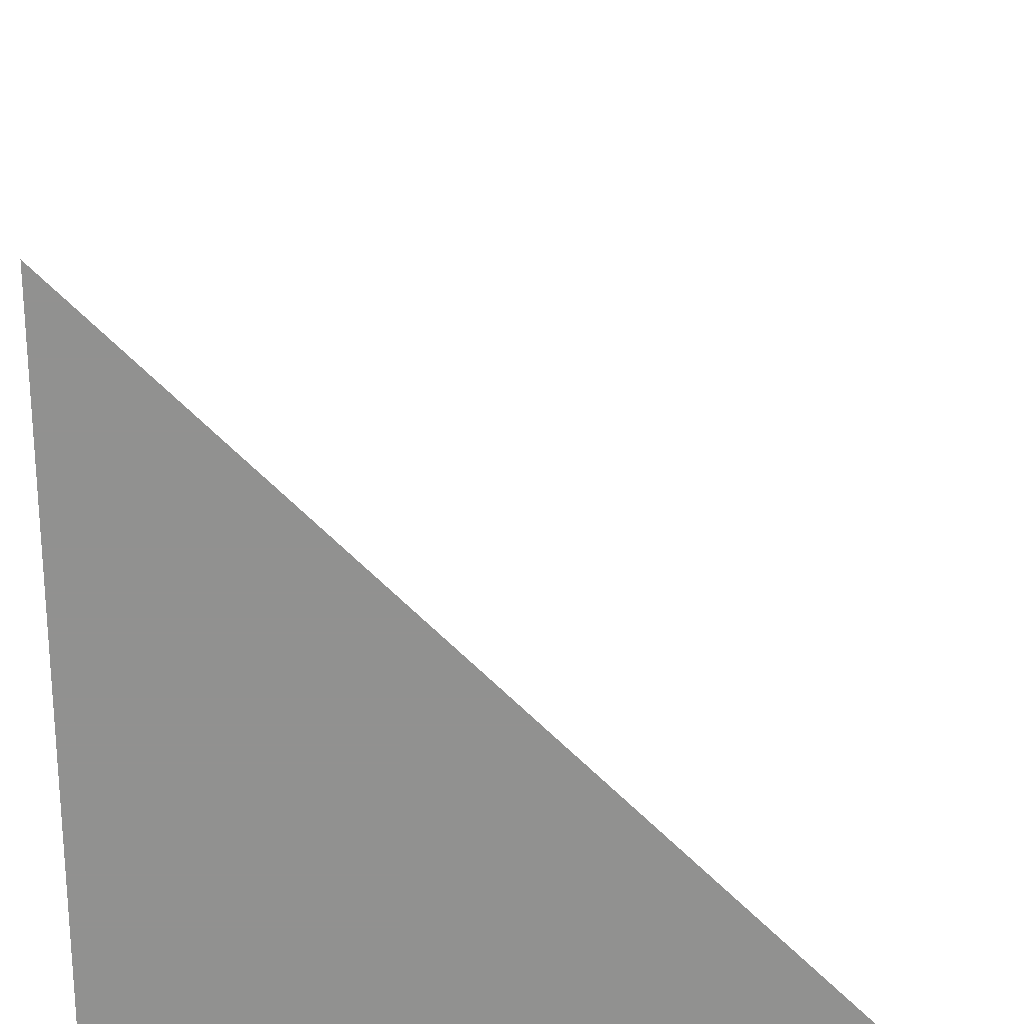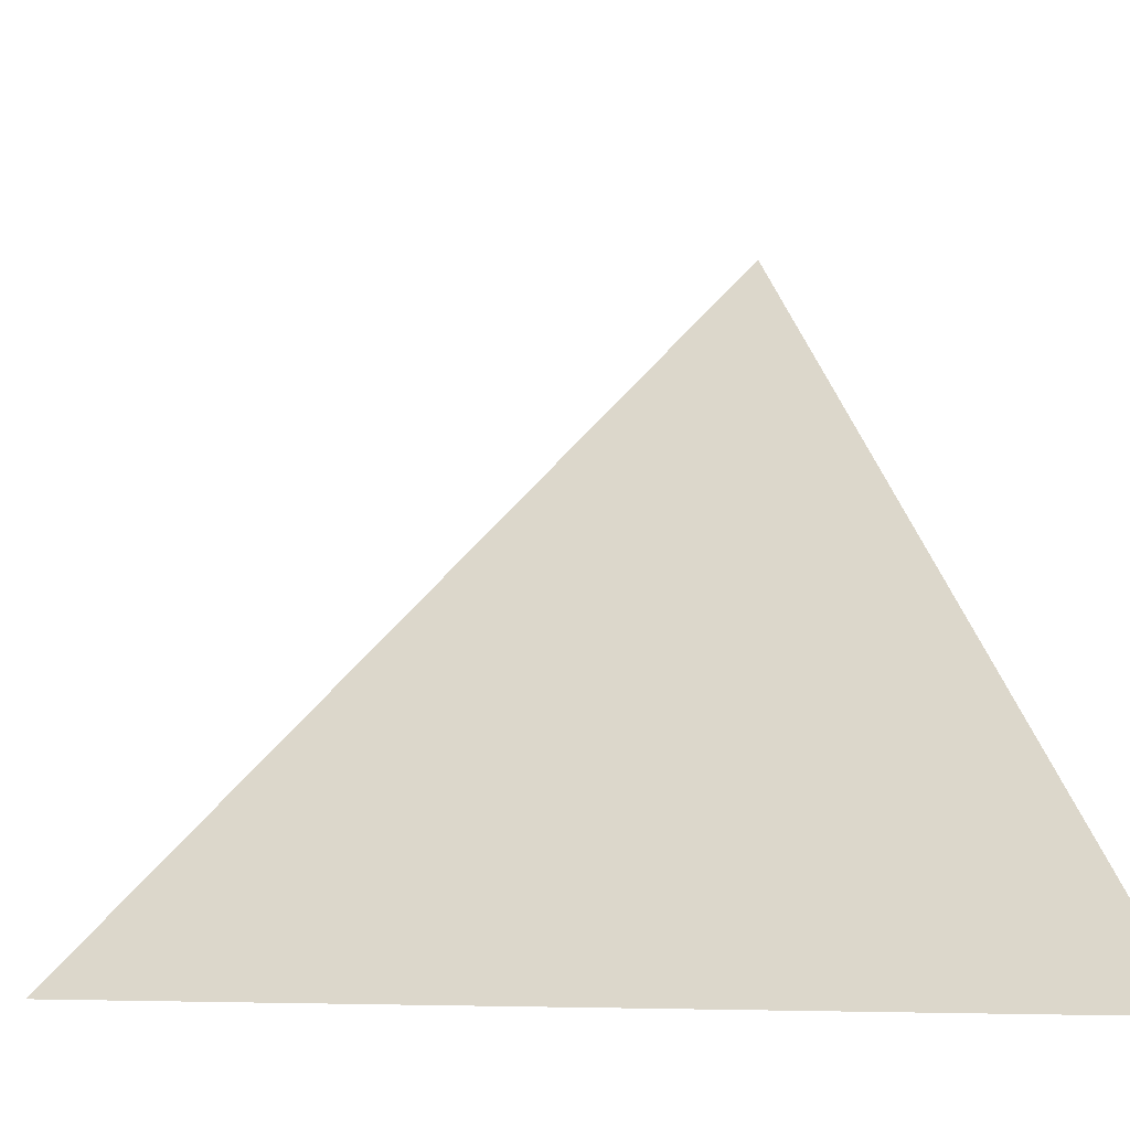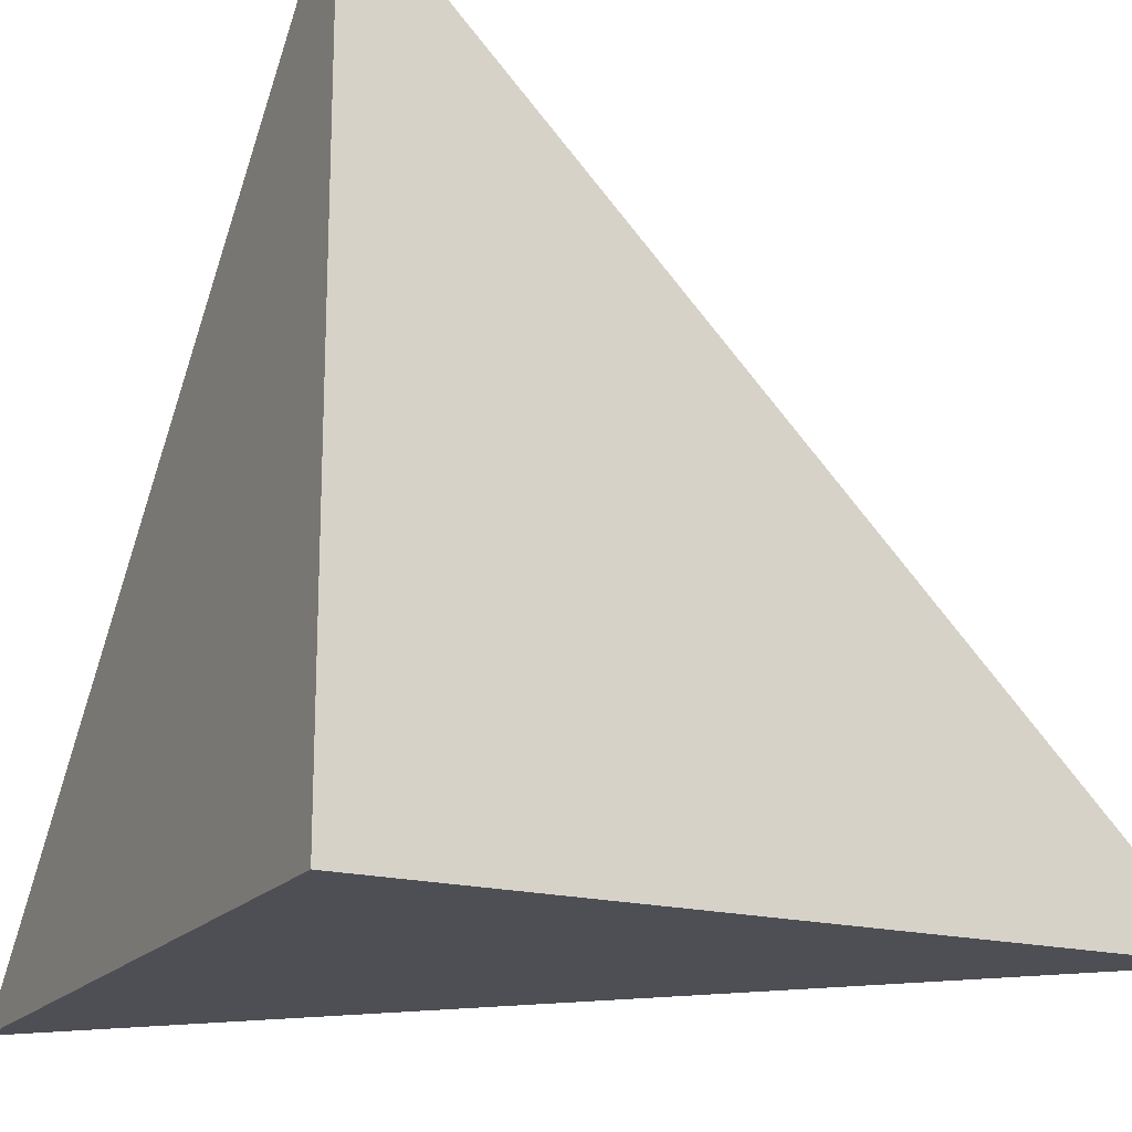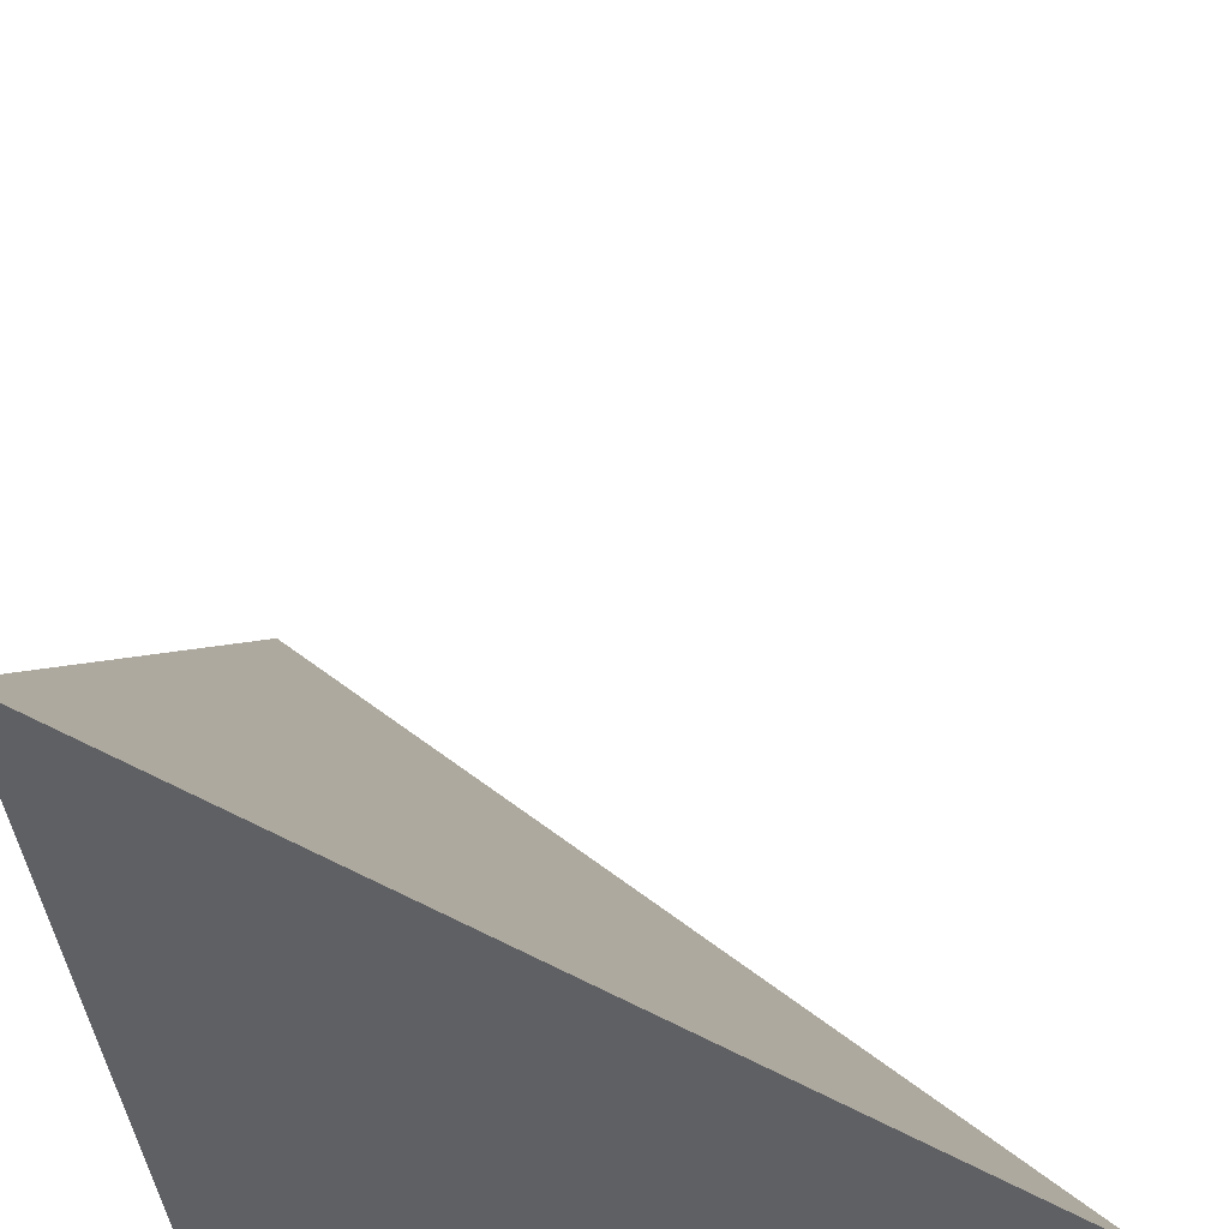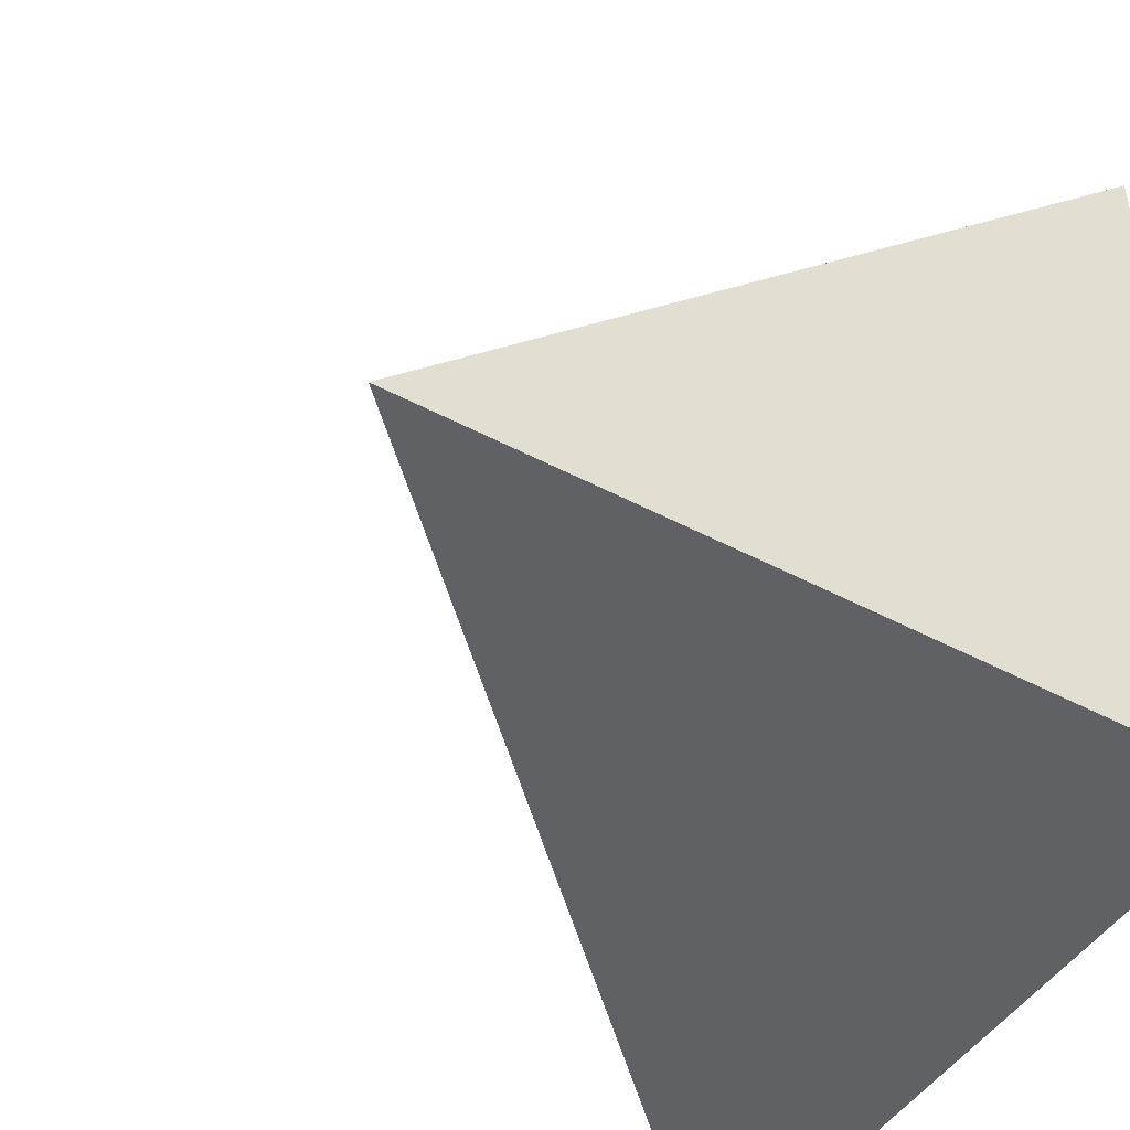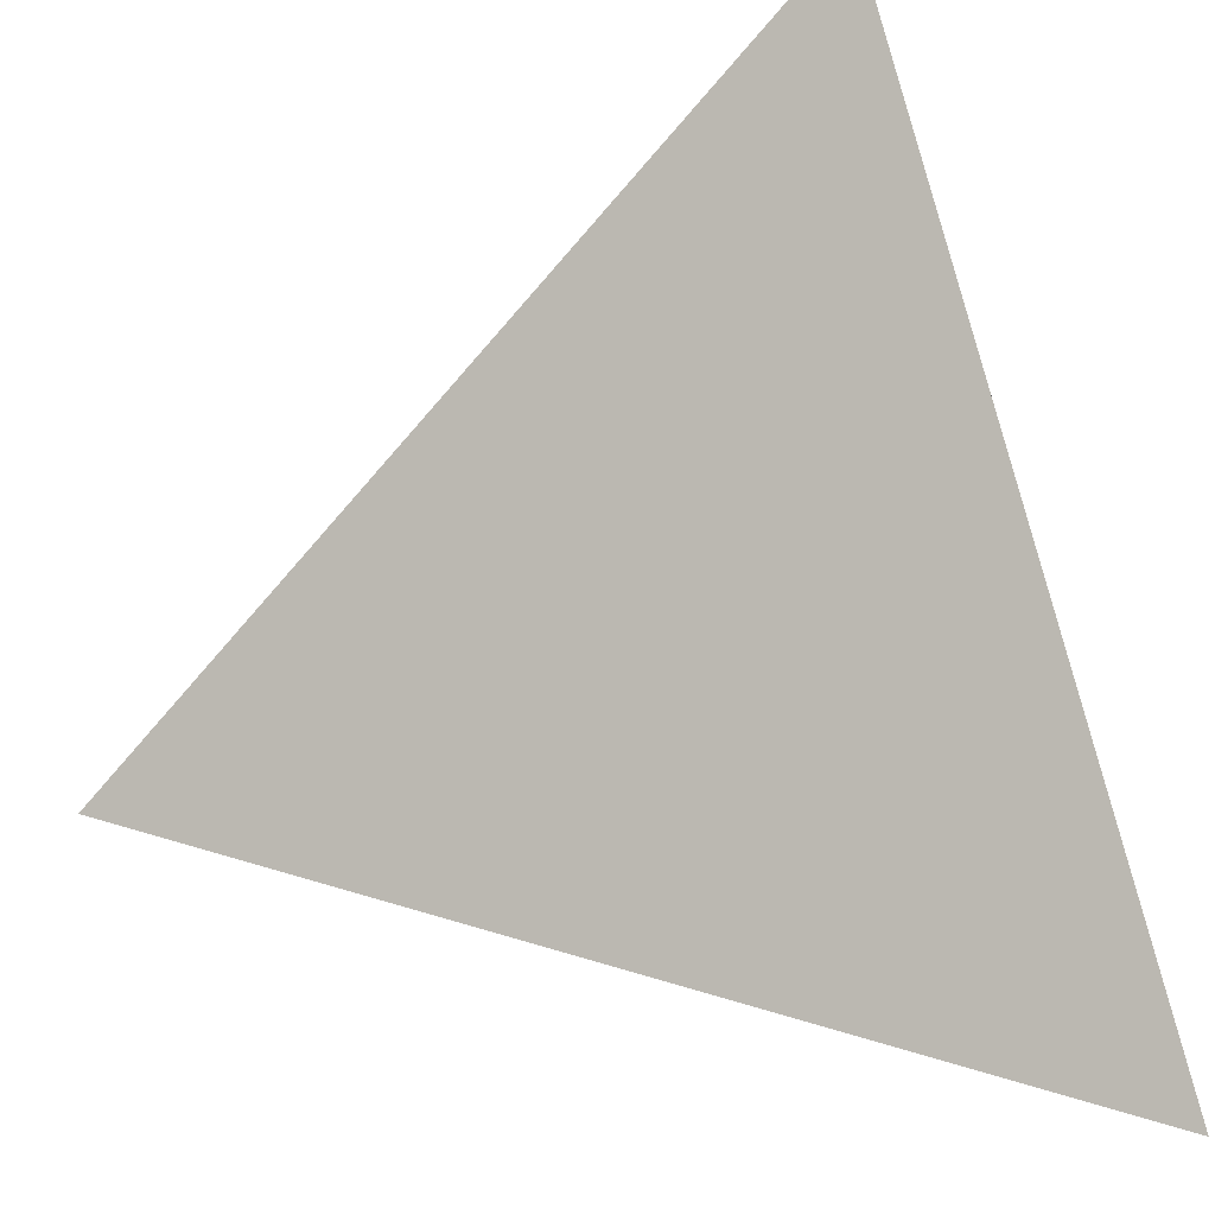
<metadata>
{"format":"obj","ext":"obj","renderer":"f3d","projection":"perspective","resolution":1024,"background":"white","views":[{"elev":-66.0,"azim":-0.3,"up":"+Y"},{"elev":-6.5,"azim":157.2,"up":"+Z"},{"elev":-18.3,"azim":-26.7,"up":"+Z"},{"elev":-44.2,"azim":97.1,"up":"+Z"},{"elev":-46.7,"azim":148.8,"up":"+Y"},{"elev":34.5,"azim":158.4,"up":"+Z"}]}
</metadata>
<code>
v 0 0 0
v 1 0 0
v 0 1 0
v 0 0 1
f 1 3 2
f 1 4 3
f 1 2 4
f 2 3 4

</code>
